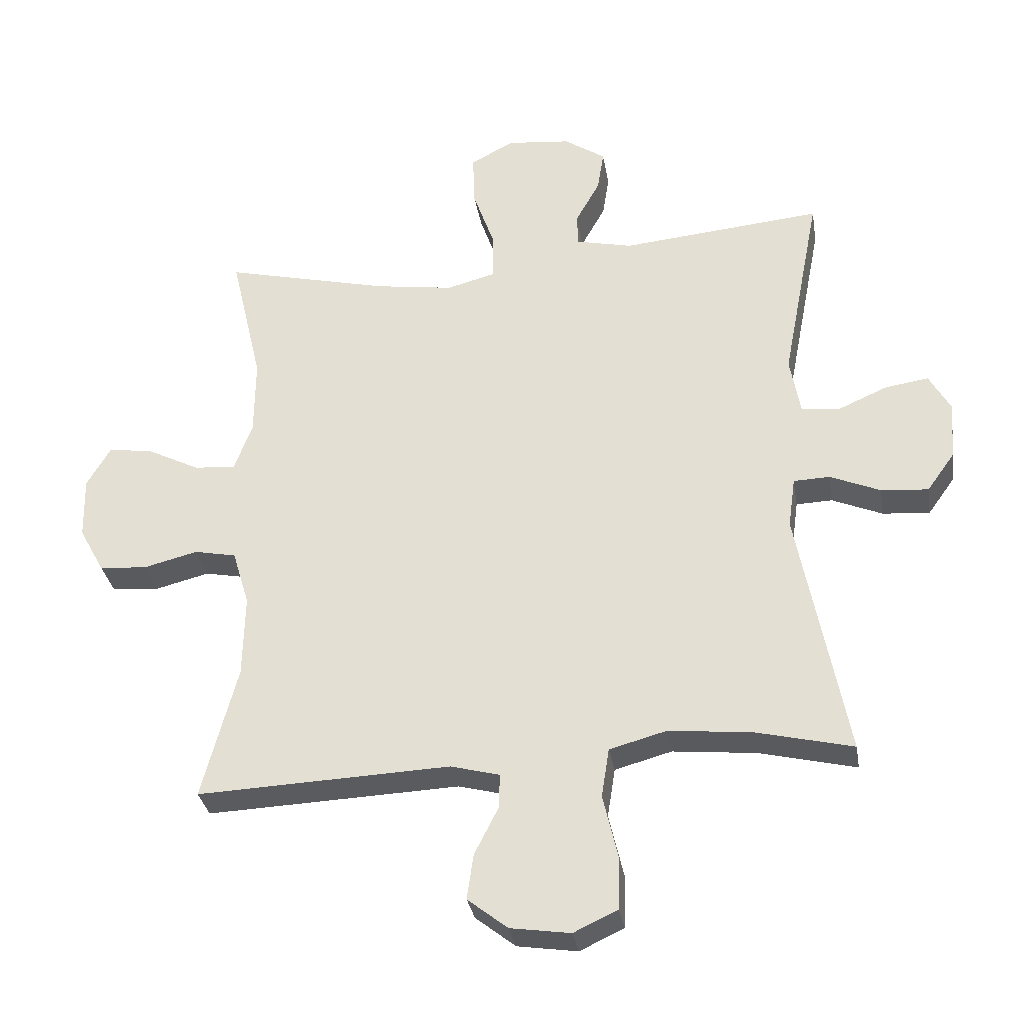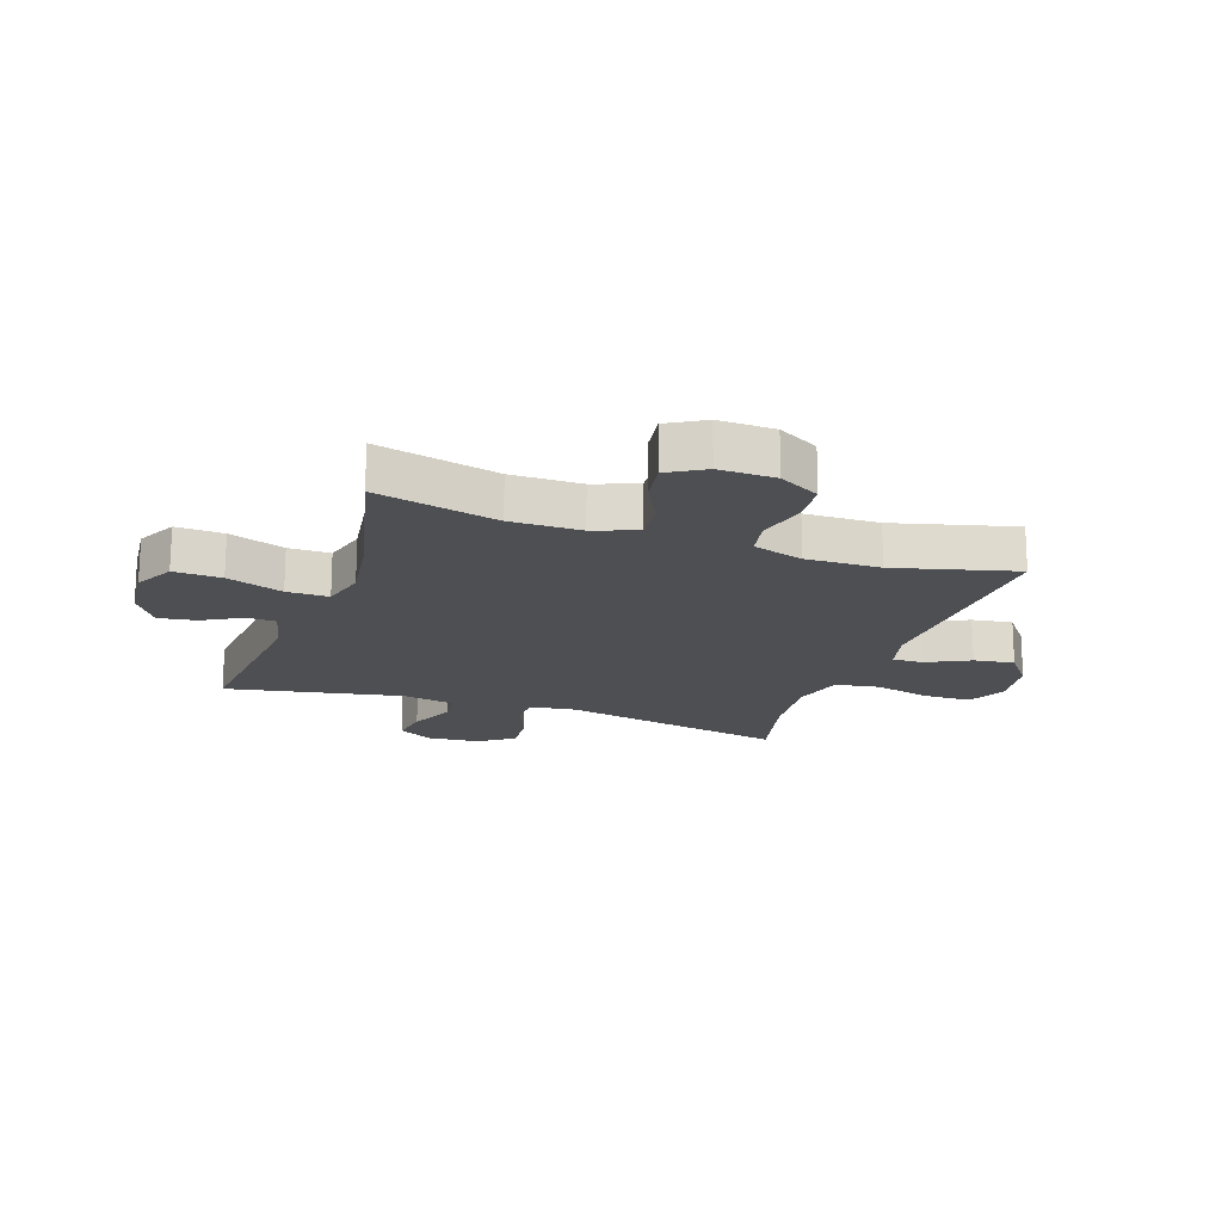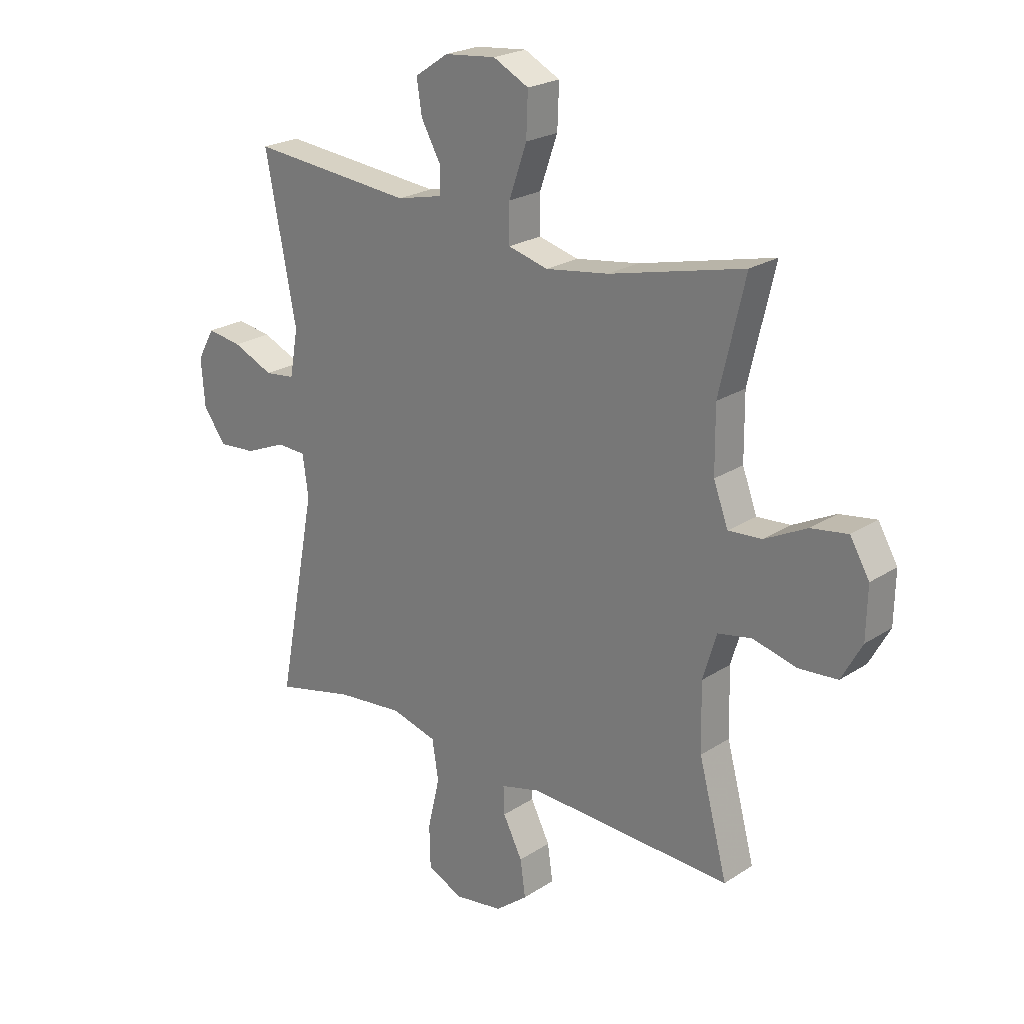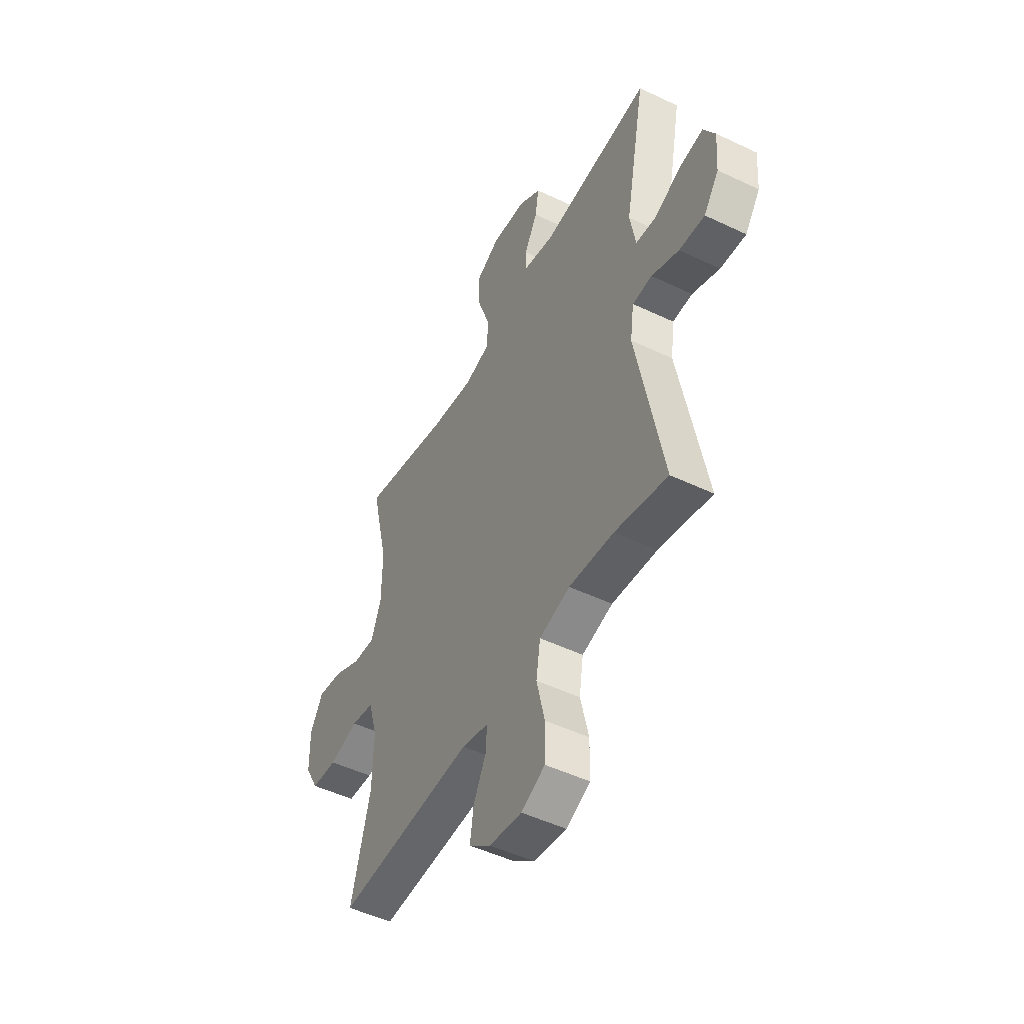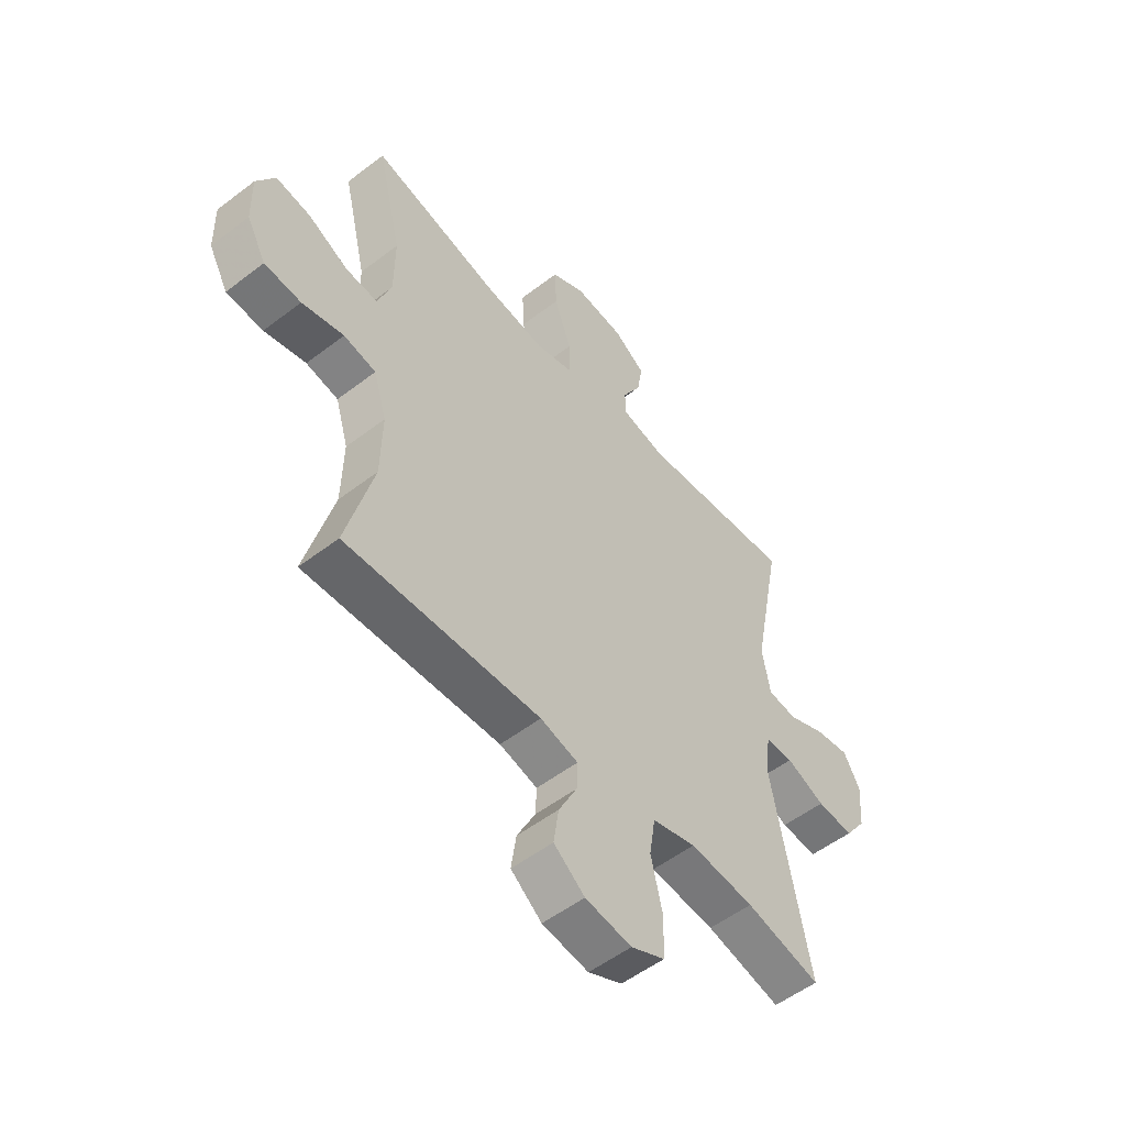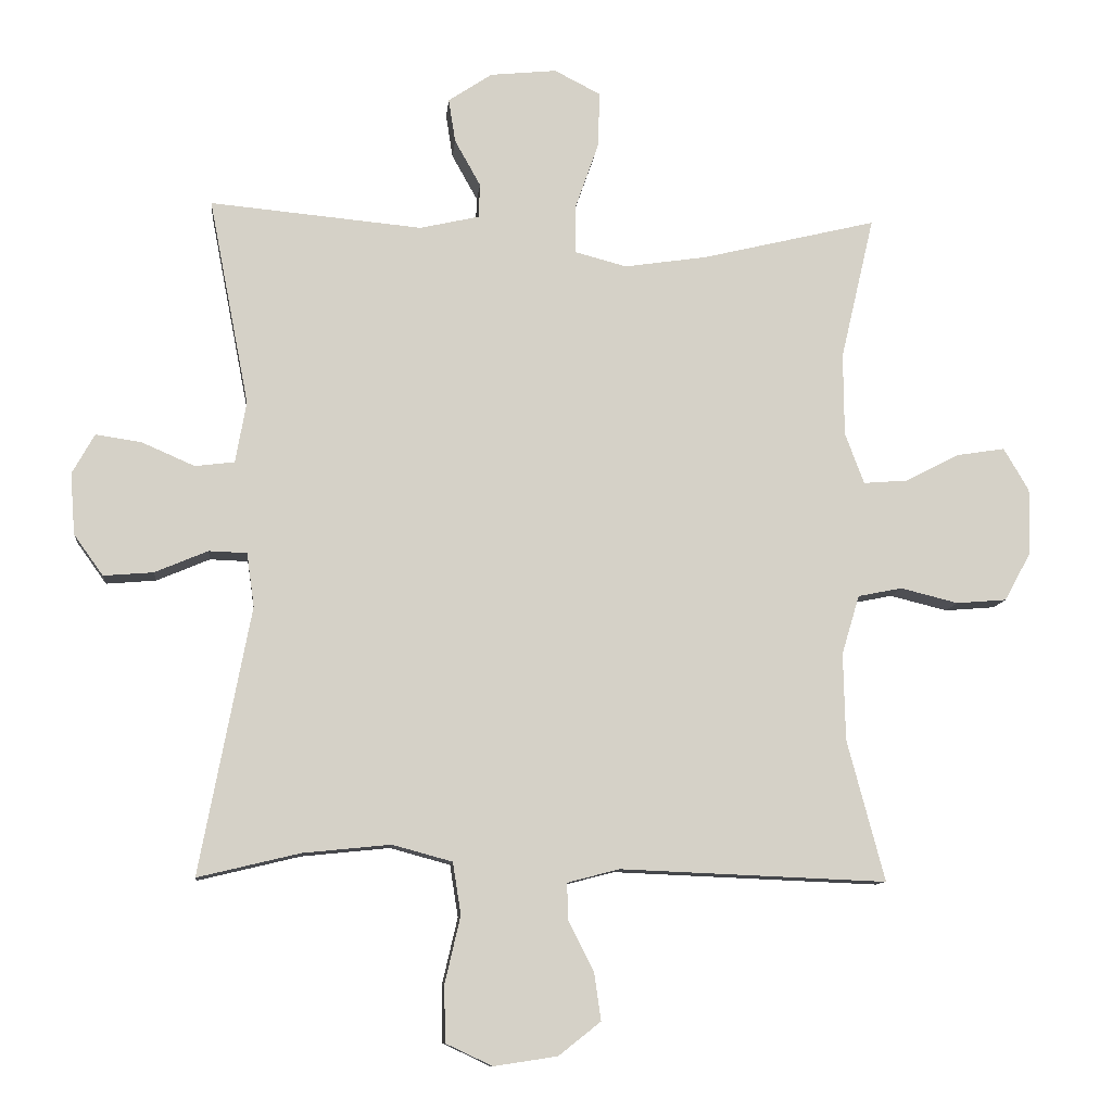
<metadata>
{"format":"obj","ext":"obj","renderer":"f3d","projection":"perspective","resolution":1024,"background":"white","views":[{"elev":-32.0,"azim":-170.7,"up":"+Z"},{"elev":-18.1,"azim":70.7,"up":"+Y"},{"elev":23.0,"azim":42.3,"up":"+Z"},{"elev":-49.5,"azim":-117.8,"up":"+Z"},{"elev":-53.5,"azim":129.3,"up":"+Z"},{"elev":-10.3,"azim":-5.6,"up":"+Z"}]}
</metadata>
<code>
v -0.5 0.07 0.5
v -0.188 0.07 0.471
v -0.101 0.07 0.491
v -0.099 0.07 0.541
v -0.137 0.07 0.609
v -0.147 0.07 0.673
v -0.083 0.07 0.716
v 0.015 0.07 0.726
v 0.083 0.07 0.691
v 0.08 0.07 0.609
v 0.046 0.07 0.512
v 0.046 0.07 0.44
v 0.122 0.07 0.42
v 0.243 0.07 0.438
v 0.5 0.07 0.5
v 0.451 0.07 0.29
v 0.452 0.07 0.169
v 0.48 0.07 0.094
v 0.544 0.07 0.099
v 0.625 0.07 0.14
v 0.695 0.07 0.151
v 0.732 0.07 0.088
v 0.73 0.07 -0.009
v 0.691 0.07 -0.08
v 0.617 0.07 -0.086
v 0.533 0.07 -0.065
v 0.468 0.07 -0.078
v 0.442 0.07 -0.165
v 0.445 0.07 -0.293
v 0.5 0.07 -0.5
v 0.108 0.07 -0.484
v 0.032 0.07 -0.504
v 0.034 0.07 -0.558
v 0.071 0.07 -0.631
v 0.081 0.07 -0.701
v 0.019 0.07 -0.75
v -0.074 0.07 -0.764
v -0.142 0.07 -0.732
v -0.144 0.07 -0.65
v -0.121 0.07 -0.551
v -0.133 0.07 -0.475
v -0.221 0.07 -0.451
v -0.35 0.07 -0.464
v -0.5 0.07 -0.5
v -0.425 0.07 -0.108
v -0.436 0.07 -0.029
v -0.492 0.07 -0.027
v -0.57 0.07 -0.06
v -0.643 0.07 -0.066
v -0.686 0.07 -0.006
v -0.693 0.07 0.084
v -0.66 0.07 0.143
v -0.593 0.07 0.133
v -0.515 0.07 0.099
v -0.457 0.07 0.106
v -0.441 0.07 0.196
v -0.5 0 0.5
v -0.188 0 0.471
v -0.101 0 0.491
v -0.099 0 0.541
v -0.137 0 0.609
v -0.147 0 0.673
v -0.083 0 0.716
v 0.015 0 0.726
v 0.083 0 0.691
v 0.08 0 0.609
v 0.046 0 0.512
v 0.046 0 0.44
v 0.122 0 0.42
v 0.243 0 0.438
v 0.5 0 0.5
v 0.451 0 0.29
v 0.452 0 0.169
v 0.48 0 0.094
v 0.544 0 0.099
v 0.625 0 0.14
v 0.695 0 0.151
v 0.732 0 0.088
v 0.73 0 -0.009
v 0.691 0 -0.08
v 0.617 0 -0.086
v 0.533 0 -0.065
v 0.468 0 -0.078
v 0.442 0 -0.165
v 0.445 0 -0.293
v 0.5 0 -0.5
v 0.108 0 -0.484
v 0.032 0 -0.504
v 0.034 0 -0.558
v 0.071 0 -0.631
v 0.081 0 -0.701
v 0.019 0 -0.75
v -0.074 0 -0.764
v -0.142 0 -0.732
v -0.144 0 -0.65
v -0.121 0 -0.551
v -0.133 0 -0.475
v -0.221 0 -0.451
v -0.35 0 -0.464
v -0.5 0 -0.5
v -0.425 0 -0.108
v -0.436 0 -0.029
v -0.492 0 -0.027
v -0.57 0 -0.06
v -0.643 0 -0.066
v -0.686 0 -0.006
v -0.693 0 0.084
v -0.66 0 0.143
v -0.593 0 0.133
v -0.515 0 0.099
v -0.457 0 0.106
v -0.441 0 0.196
f 52 53 54
f 51 52 54
f 50 51 54
f 49 50 54
f 48 49 54
f 47 48 54
f 46 47 54 55
f 43 44 45
f 42 43 45 46
f 46 55 56
f 42 46 56
f 41 42 56
f 38 39 40
f 37 38 40
f 36 37 40
f 35 36 40
f 34 35 40
f 33 34 40
f 32 33 40 41
f 29 30 31
f 56 1 2
f 41 56 2
f 32 41 2
f 31 32 2
f 29 31 2
f 28 29 2
f 24 25 26
f 23 24 26
f 22 23 26
f 21 22 26
f 20 21 26
f 19 20 26
f 18 19 26 27
f 14 15 16
f 13 14 16 17
f 27 28 2
f 18 27 2
f 17 18 2
f 13 17 2
f 12 13 2
f 9 10 11
f 8 9 11
f 7 8 11
f 6 7 11
f 5 6 11
f 4 5 11
f 12 2 3
f 3 4 11 12
f 110 109 108
f 110 108 107
f 110 107 106
f 110 106 105
f 110 105 104
f 110 104 103
f 111 110 103 102
f 101 100 99
f 102 101 99 98
f 112 111 102
f 112 102 98
f 112 98 97
f 96 95 94
f 96 94 93
f 96 93 92
f 96 92 91
f 96 91 90
f 96 90 89
f 97 96 89 88
f 87 86 85
f 58 57 112
f 58 112 97
f 58 97 88
f 58 88 87
f 58 87 85
f 58 85 84
f 82 81 80
f 82 80 79
f 82 79 78
f 82 78 77
f 82 77 76
f 82 76 75
f 83 82 75 74
f 72 71 70
f 73 72 70 69
f 58 84 83
f 58 83 74
f 58 74 73
f 58 73 69
f 58 69 68
f 67 66 65
f 67 65 64
f 67 64 63
f 67 63 62
f 67 62 61
f 67 61 60
f 59 58 68
f 68 67 60 59
f 1 57 58 2
f 2 58 59 3
f 3 59 60 4
f 4 60 61 5
f 5 61 62 6
f 6 62 63 7
f 7 63 64 8
f 8 64 65 9
f 9 65 66 10
f 10 66 67 11
f 11 67 68 12
f 12 68 69 13
f 13 69 70 14
f 14 70 71 15
f 15 71 72 16
f 16 72 73 17
f 17 73 74 18
f 18 74 75 19
f 19 75 76 20
f 20 76 77 21
f 21 77 78 22
f 22 78 79 23
f 23 79 80 24
f 24 80 81 25
f 25 81 82 26
f 26 82 83 27
f 27 83 84 28
f 28 84 85 29
f 29 85 86 30
f 30 86 87 31
f 31 87 88 32
f 32 88 89 33
f 33 89 90 34
f 34 90 91 35
f 35 91 92 36
f 36 92 93 37
f 37 93 94 38
f 38 94 95 39
f 39 95 96 40
f 40 96 97 41
f 41 97 98 42
f 42 98 99 43
f 43 99 100 44
f 44 100 101 45
f 45 101 102 46
f 46 102 103 47
f 47 103 104 48
f 48 104 105 49
f 49 105 106 50
f 50 106 107 51
f 51 107 108 52
f 52 108 109 53
f 53 109 110 54
f 54 110 111 55
f 55 111 112 56
f 56 112 57 1

</code>
